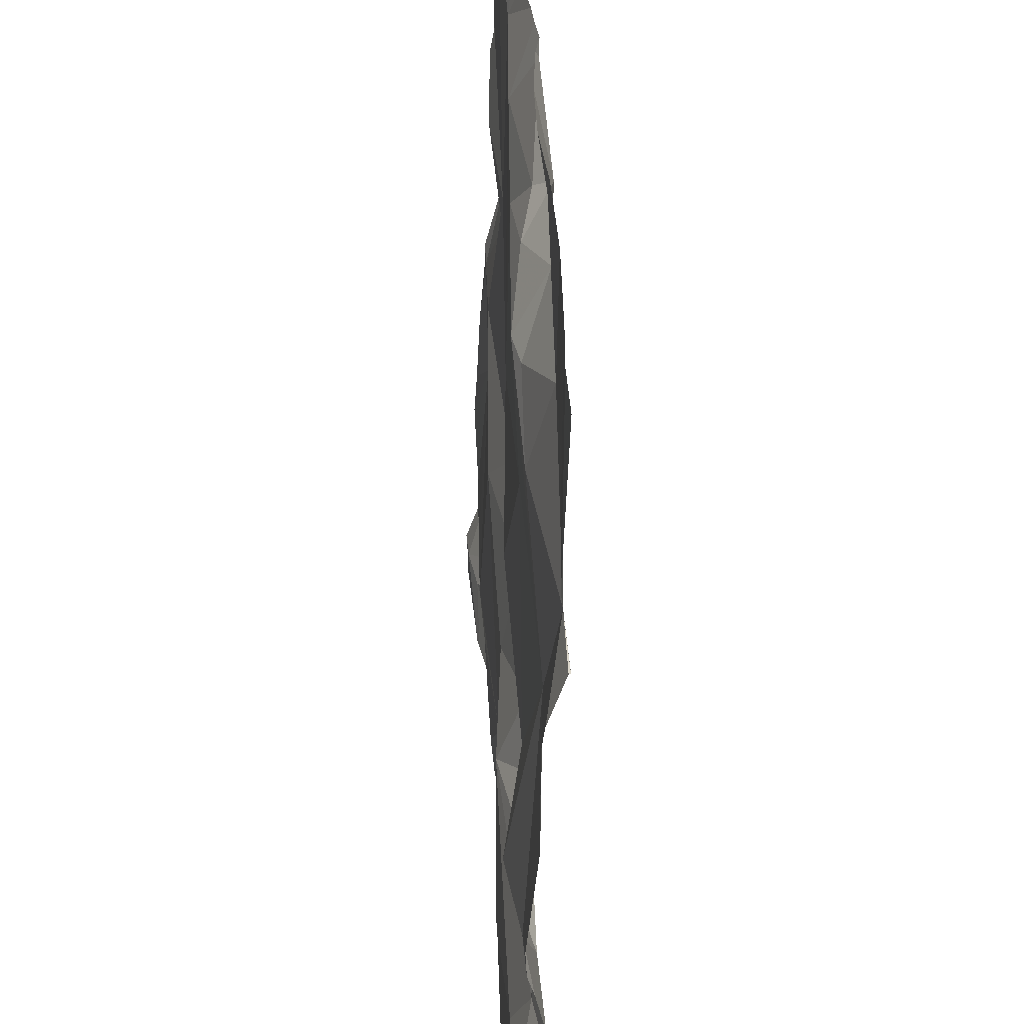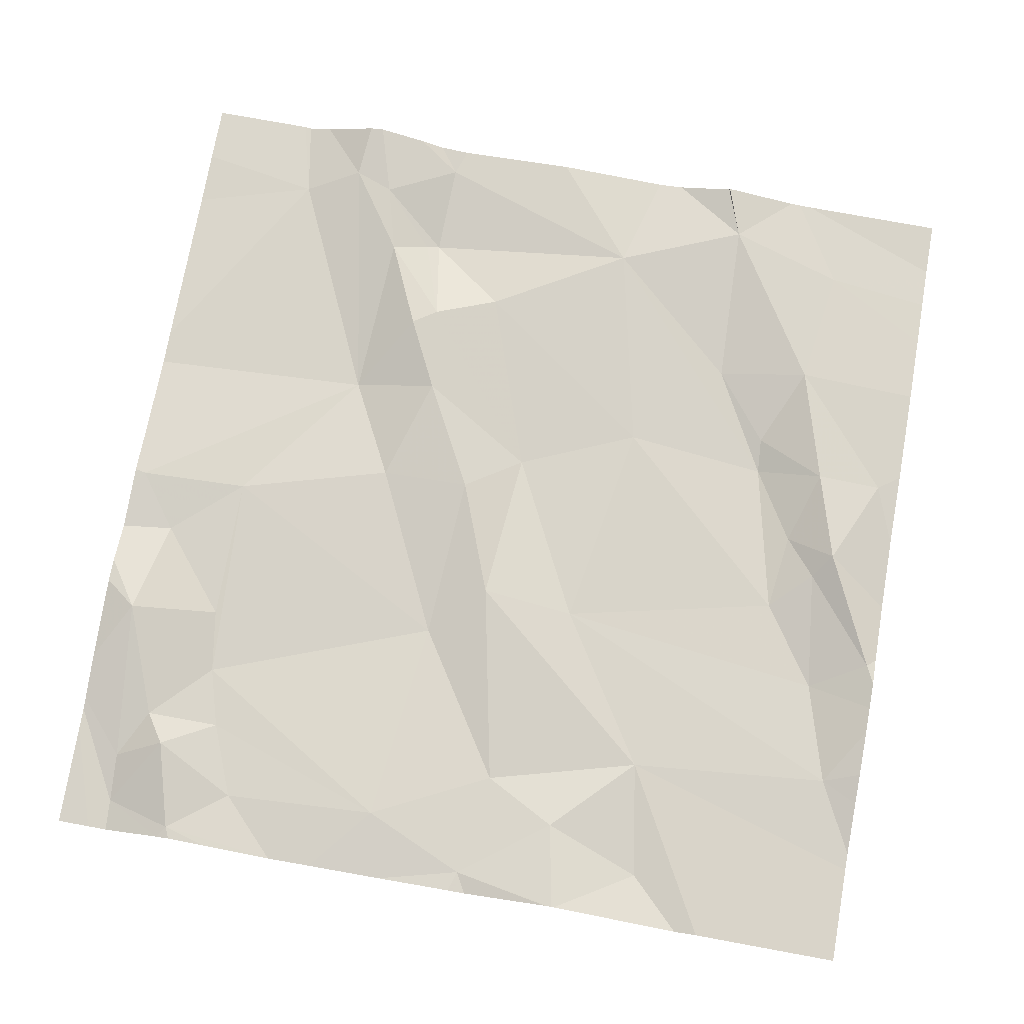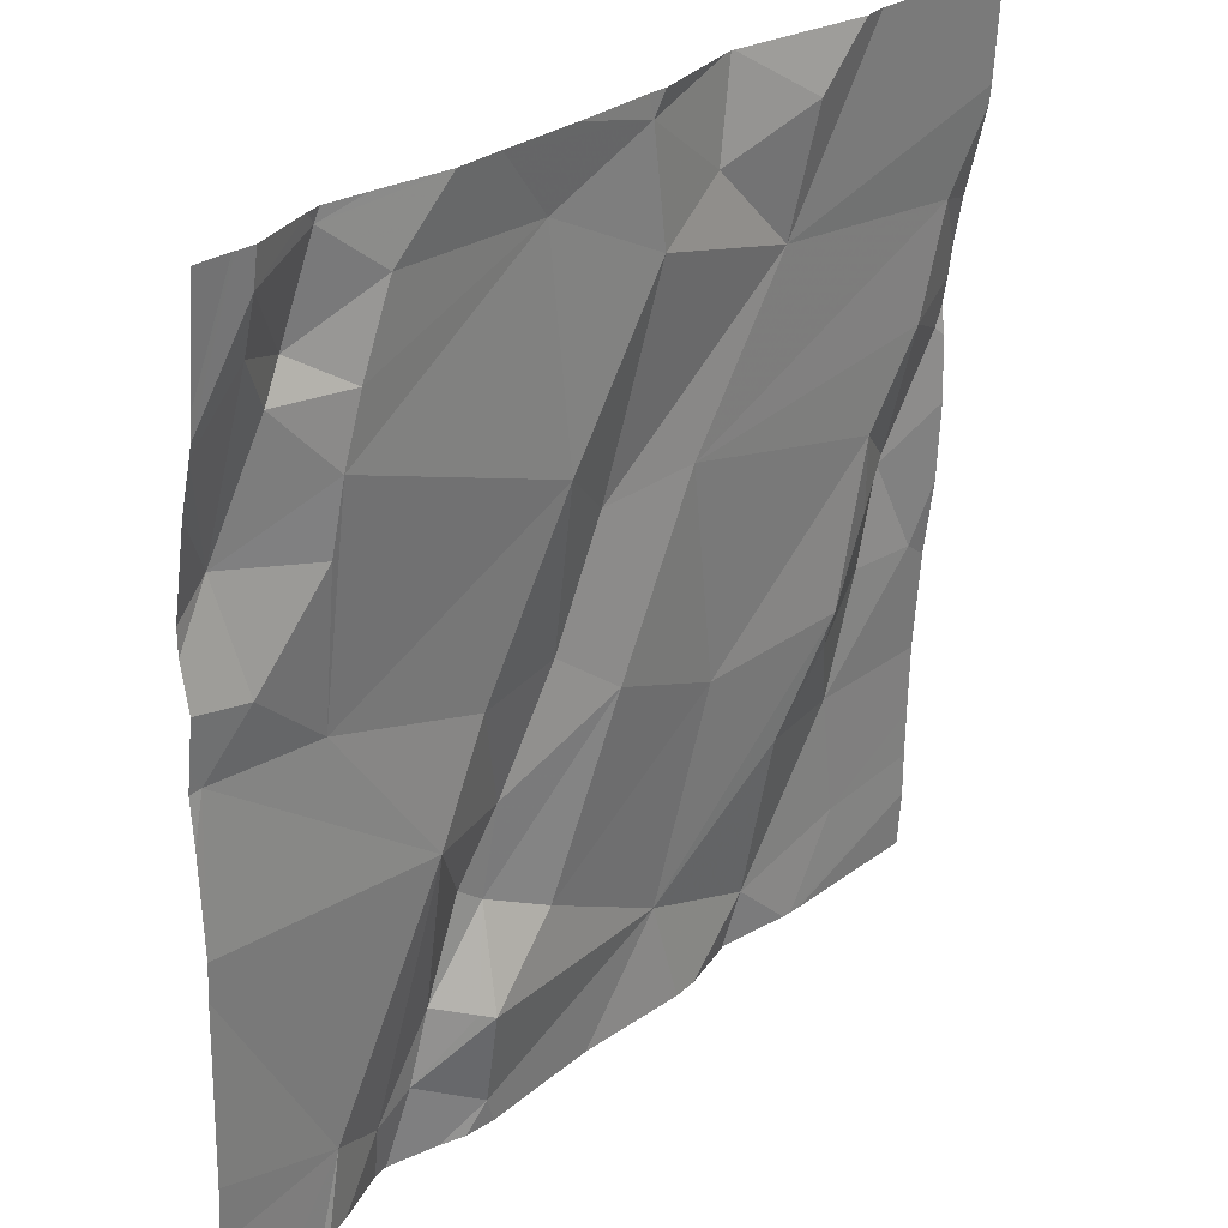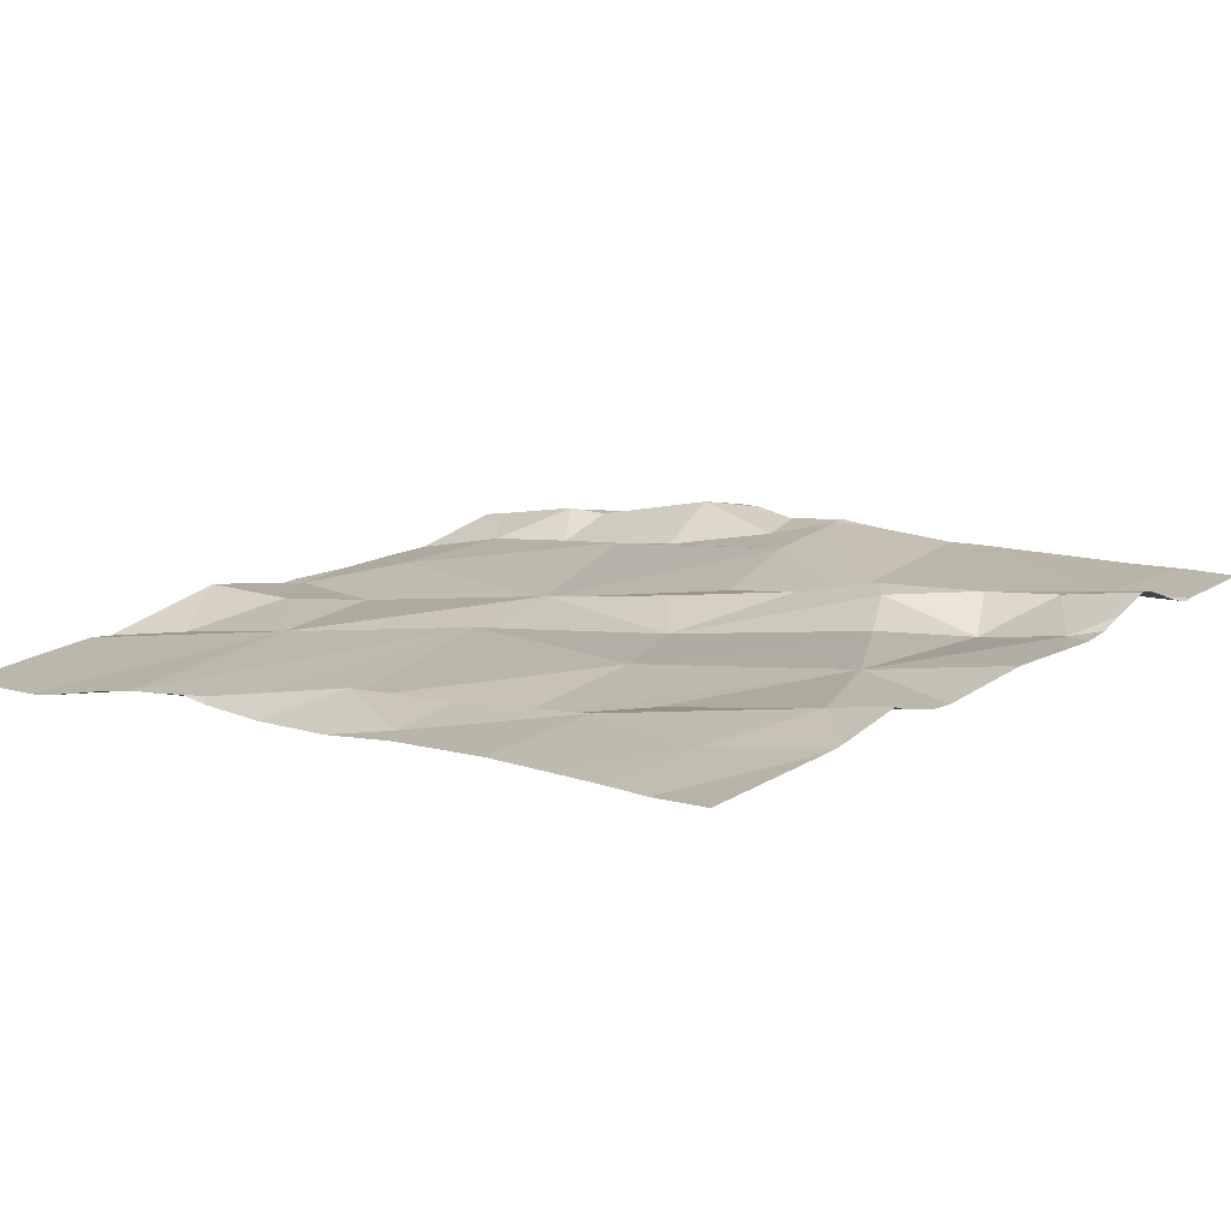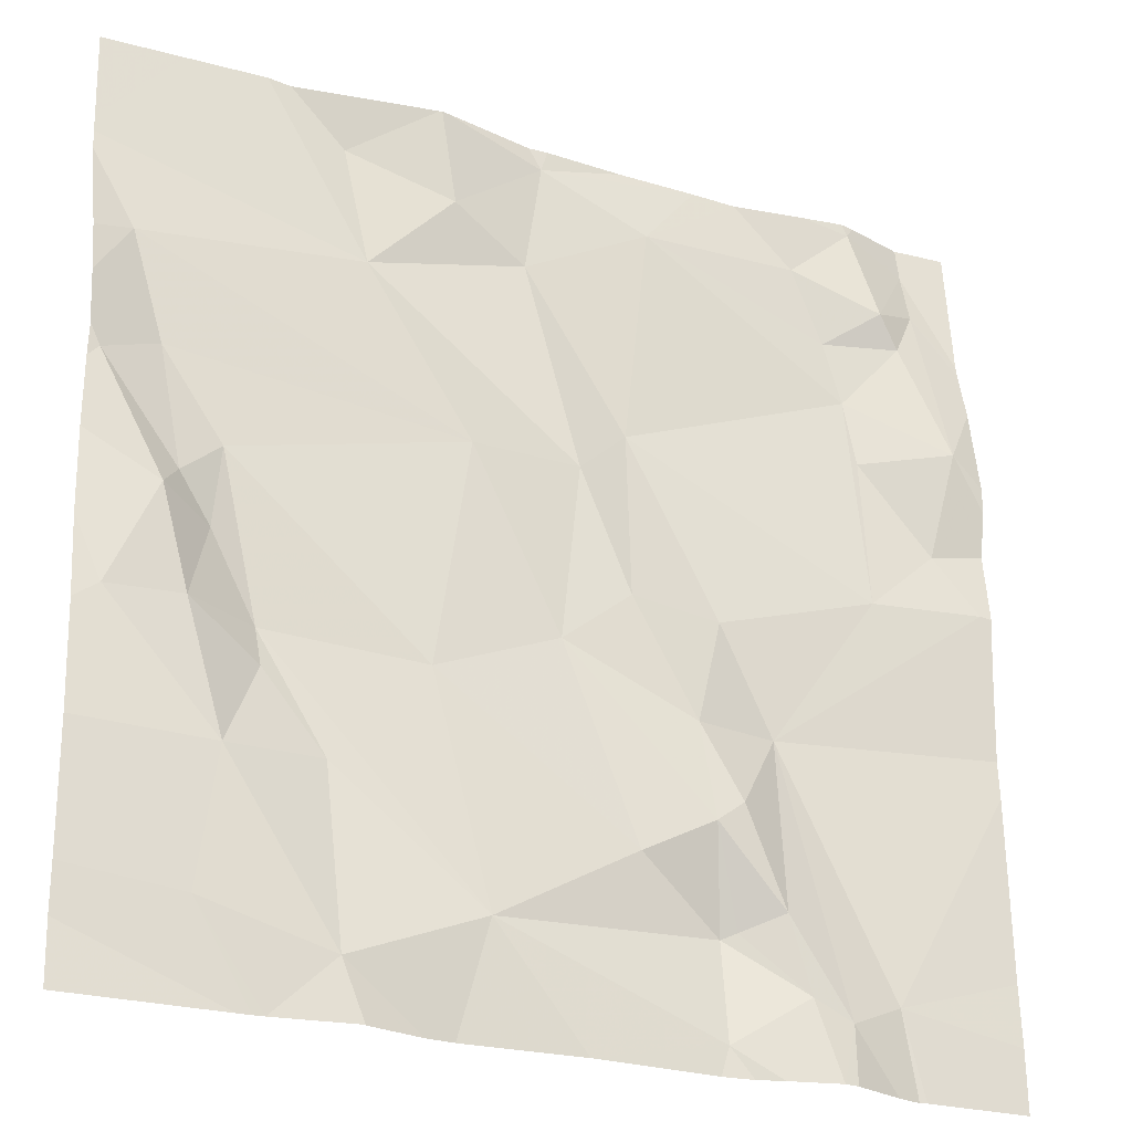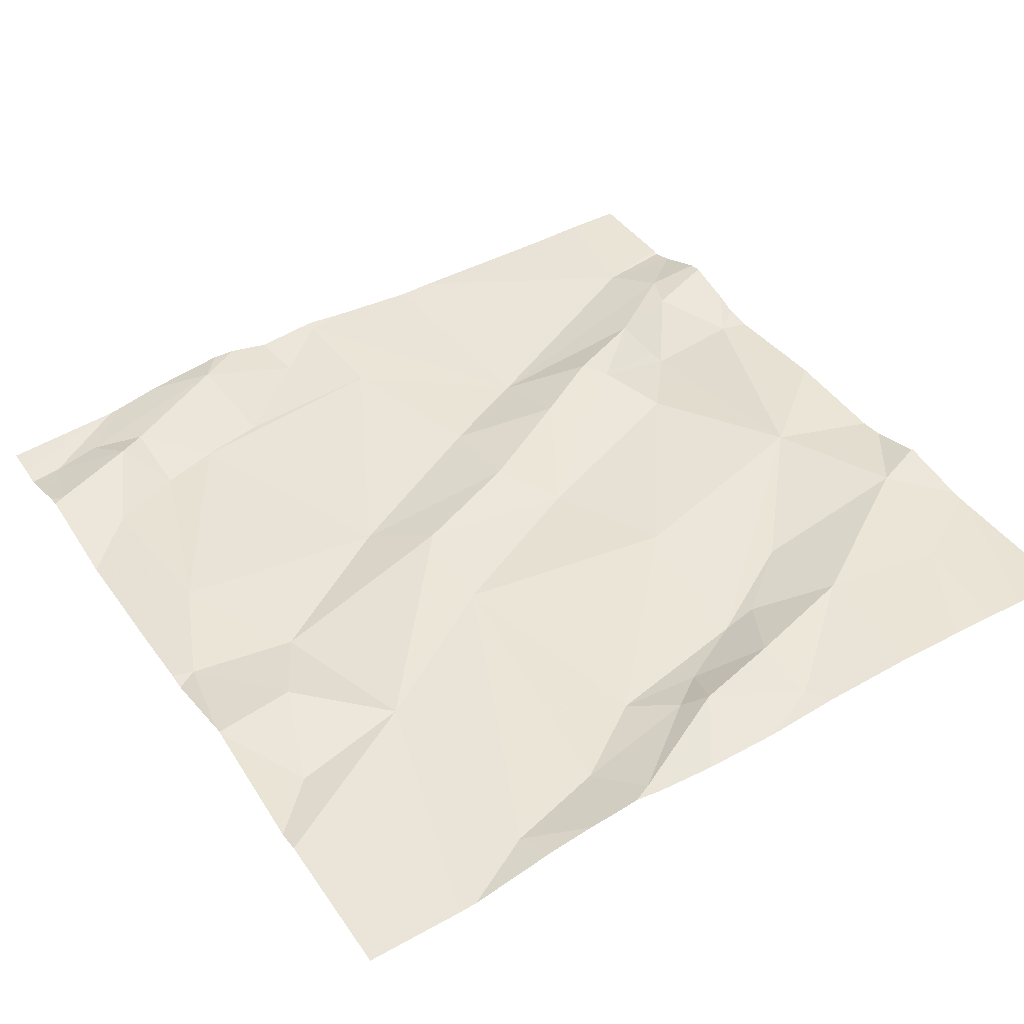
<metadata>
{"format":"obj","ext":"obj","renderer":"f3d","projection":"perspective","resolution":1024,"background":"white","views":[{"elev":-51.6,"azim":-93.6,"up":"+Y"},{"elev":72.0,"azim":-170.0,"up":"+Z"},{"elev":28.5,"azim":130.6,"up":"+Y"},{"elev":14.5,"azim":-51.4,"up":"+Z"},{"elev":-24.5,"azim":-27.4,"up":"+Y"},{"elev":40.6,"azim":-122.4,"up":"+Z"}]}
</metadata>
<code>
v -78.77 234.2 500.5
v -78.77 234.2 500.5
v -78.77 233.7 500.6
v -78.77 234.2 500.5
v -78.91 234.4 500.5
v -79.47 233.5 500.6
v -79.33 233.5 500.6
v -79.38 234.4 500.5
v -79.16 234.4 500.5
v -79.6 233.5 500.6
v -79.37 234.4 500.5
v -78.9 233.5 500.6
v -78.97 233.5 500.6
v -79.02 233.7 500.5
v -79.17 233.6 500.6
v -79.09 233.5 500.5
v -79.01 233.5 500.6
v -79.07 233.5 500.6
v -79.03 233.6 500.6
v -79.08 234.4 500.5
v -79.09 233.4 500.6
v -79.08 233.7 500.6
v -79.58 233.6 500.6
v -79.48 233.6 500.5
v -79.25 234.4 500.5
v -78.95 234.4 500.5
v -79.03 234.4 500.5
v -79.23 234 500.5
v -79.17 234 500.5
v -79.18 233.9 500.6
v -79.47 234.3 500.5
v -79.36 234.3 500.5
v -78.9 234.3 500.5
v -78.96 234.3 500.5
v -78.77 234 500.6
v -79.27 234.4 500.5
v -79.27 234.2 500.5
v -79.63 233.9 500.5
v -79.65 234 500.5
v -79.58 233.9 500.5
v -79.7 233.8 500.6
v -79.65 233.9 500.6
v -79.62 233.8 500.6
v -79.71 234 500.5
v -78.77 233.5 500.6
v -79.54 233.7 500.5
v -79.54 233.8 500.5
v -79.1 233.6 500.6
v -79.26 234.3 500.5
v -79.14 234.3 500.5
v -78.77 233.5 500.6
v -78.91 234.1 500.5
v -78.77 234.1 500.6
v -79.24 233.8 500.5
v -79.68 234.1 500.5
v -79.34 234 500.5
v -79.38 233.8 500.5
v -78.9 233.9 500.6
v -79.45 234.2 500.5
v -79.08 233.9 500.5
v -79.12 233.7 500.6
v -79.59 233.9 500.5
v -78.93 234.2 500.5
v -78.9 234.1 500.5
v -79.39 233.4 500.6
v -78.8 234.1 500.6
v -79.53 233.4 500.6
v -79.45 233.4 500.6
v -79.54 233.4 500.6
v -79.36 233.4 500.6
v -79.38 234.4 500.5
v -78.82 234.3 500.5
v -78.82 234.3 500.5
v -79.45 233.4 500.6
v -78.78 233.9 500.6
v -78.82 234 500.5
v -78.87 234.2 500.6
v -79.1 233.4 500.6
v -78.85 234.2 500.5
v -79.23 233.4 500.6
v -79.72 233.5 500.6
v -79.53 234.4 500.5
v -79.72 233.5 500.6
v -79.72 233.6 500.6
v -79.72 234 500.5
v -79.72 234 500.5
v -79.72 233.9 500.5
v -79.72 233.8 500.5
v -79.72 234.3 500.5
v -79.72 234.1 500.5
v -79.72 234.1 500.5
v -79.72 234.1 500.5
v -79.72 233.6 500.6
v -79.72 233.8 500.6
v -79.72 234.2 500.5
v -79.72 234.2 500.5
v -79.72 234.2 500.5
v -78.77 233.9 500.6
v -78.77 233.9 500.6
v -78.77 234.2 500.5
v -78.77 233.8 500.6
v -78.77 233.9 500.6
v -78.77 234 500.6
v -79.07 233.4 500.6
v -79.04 233.4 500.6
v -78.84 233.4 500.6
v -78.99 233.4 500.6
v -78.97 233.4 500.6
v -78.91 233.4 500.6
v -78.89 233.4 500.6
v -78.88 233.4 500.6
v -79.56 233.4 500.6
v -79.72 233.4 500.6
v -78.77 233.4 500.6
v -79.64 234.4 500.5
v -79.55 234.4 500.5
v -78.81 234.4 500.5
v -78.89 234.4 500.5
v -78.8 234.4 500.5
v -78.82 234.4 500.5
v -79.72 234.4 500.5
v -78.77 234.4 500.5
f 7 6 65
f 117 4 2
f 67 10 69
f 13 12 14
f 16 15 7
f 18 17 19
f 116 59 82
f 21 7 80
f 115 89 59
f 14 22 19
f 19 13 14
f 17 13 19
f 24 23 6
f 23 10 6
f 21 17 16
f 81 10 83
f 17 18 16
f 16 7 21
f 29 28 30
f 8 32 71
f 27 33 26
f 28 29 37
f 39 38 40
f 42 41 43
f 106 12 111
f 47 46 24
f 18 19 48
f 16 18 48
f 41 42 87
f 49 32 37
f 50 34 27
f 71 49 11
f 29 52 50
f 100 66 53
f 54 30 28
f 99 75 102
f 39 55 91
f 57 56 40
f 29 58 52
f 56 59 55
f 59 31 82
f 32 59 37
f 15 57 7
f 43 23 46
f 22 48 19
f 13 17 107
f 60 30 61
f 47 57 40
f 56 28 59
f 42 38 44
f 62 38 42
f 40 38 62
f 84 23 93
f 93 41 94
f 36 49 25
f 43 46 47
f 42 43 62
f 56 57 54
f 23 43 41
f 31 59 32
f 39 44 38
f 115 59 116
f 42 44 85
f 52 63 50
f 63 34 50
f 61 48 22
f 61 30 54
f 14 60 61
f 47 24 7
f 15 48 54
f 48 61 54
f 29 30 60
f 64 52 58
f 55 39 56
f 58 29 60
f 14 58 60
f 37 59 28
f 29 50 37
f 105 21 104
f 98 75 99
f 86 39 92
f 48 15 16
f 6 7 24
f 17 21 105
f 49 50 20
f 40 56 39
f 50 49 37
f 14 61 22
f 7 57 47
f 46 23 24
f 40 62 47
f 47 62 43
f 55 59 95
f 54 57 15
f 28 56 54
f 12 13 109
f 104 21 78
f 25 49 9
f 9 49 20
f 11 49 36
f 4 72 1
f 58 75 76
f 34 63 77
f 52 64 66
f 73 4 117
f 78 21 80
f 73 33 77
f 77 63 79
f 64 76 66
f 77 72 73
f 118 73 120
f 80 7 70
f 58 76 64
f 33 34 77
f 63 52 79
f 75 14 101
f 77 79 72
f 66 79 52
f 72 79 66
f 14 75 58
f 14 12 3
f 68 6 74
f 35 76 103
f 76 75 98
f 1 66 100
f 69 81 112
f 20 50 27
f 83 10 84
f 117 2 119
f 1 72 66
f 84 10 23
f 85 44 86
f 69 10 81
f 5 33 118
f 86 44 39
f 4 73 72
f 87 42 85
f 88 41 87
f 67 6 10
f 51 12 106
f 45 12 51
f 90 55 96
f 91 55 90
f 26 33 5
f 92 39 91
f 74 6 67
f 3 12 45
f 93 23 41
f 35 66 76
f 94 41 88
f 95 59 89
f 70 7 65
f 96 55 97
f 53 66 35
f 97 55 95
f 101 14 3
f 102 75 101
f 65 6 68
f 103 76 98
f 27 34 33
f 107 17 105
f 108 13 107
f 71 32 49
f 109 13 108
f 110 12 109
f 8 31 32
f 111 12 110
f 112 81 113
f 82 31 8
f 114 51 106
f 118 33 73
f 119 2 122
f 120 73 117
f 121 89 115

</code>
